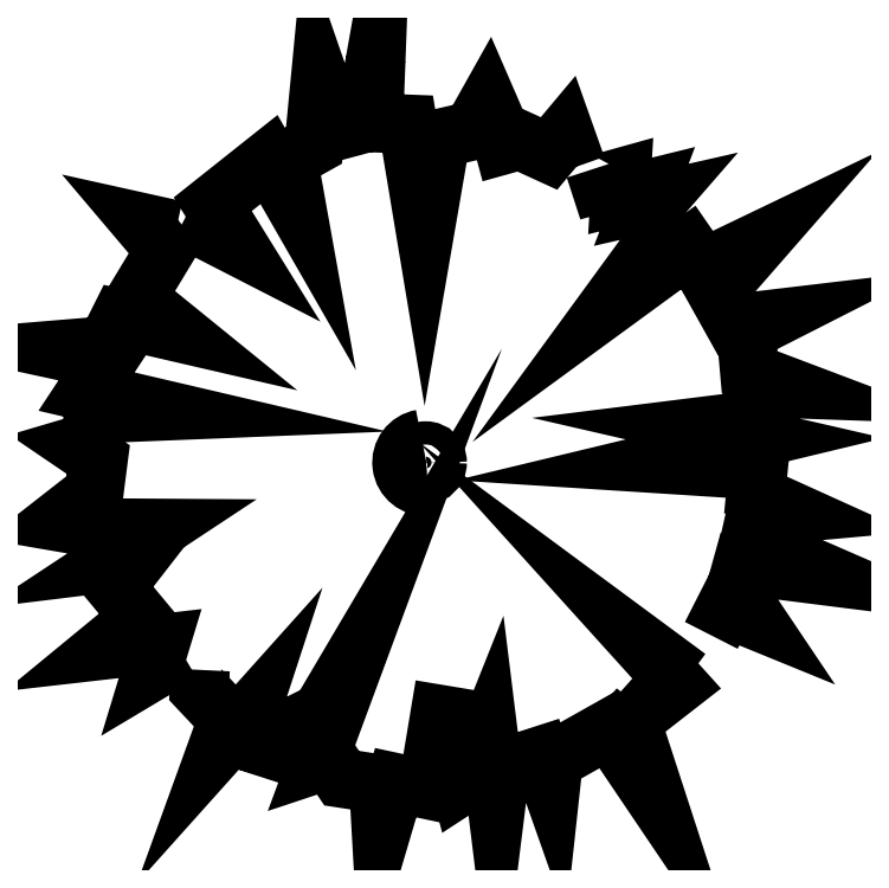
<metadata>
{"format":"dxf","ext":"dxf","renderer":"ezdxf+matplotlib","layout":"modelspace","background":"white","min_lineweight":24,"dpi":150}
</metadata>
<code>
0
SECTION
2
ENTITIES
0
ARC
8
0
10
680.2
20
571.4
30
0
40
34.1
50
99.43
51
275.1
0
CIRCLE
8
0
10
680.2
20
571.4
30
0
40
16.71
0
POLYLINE
8
0
66
     1
10
0
20
0
30
0
0
VERTEX
8
0
10
322
20
904.8
30
0
0
VERTEX
8
0
10
272.3
20
915.8
30
0
0
VERTEX
8
0
10
306.4
20
875.6
30
0
0
VERTEX
8
0
10
265.3
20
807.7
30
0
0
VERTEX
8
0
10
327
20
757.7
30
0
0
VERTEX
8
0
10
241.5
20
777.4
30
0
0
VERTEX
8
0
10
222.2
20
738.9
30
0
0
VERTEX
8
0
10
151.8
20
733.1
30
0
0
VERTEX
8
0
10
223.1
20
717.6
30
0
0
VERTEX
8
0
10
193.7
20
673.2
30
0
0
VERTEX
8
0
10
311.8
20
645.6
30
0
0
VERTEX
8
0
10
203.4
20
641.2
30
0
0
VERTEX
8
0
10
200.8
20
601.6
30
0
0
VERTEX
8
0
10
181.1
20
595.8
30
0
0
VERTEX
8
0
10
210.6
20
575.7
30
0
0
VERTEX
8
0
10
204.6
20
528.9
30
0
0
VERTEX
8
0
10
150.8
20
486.8
30
0
0
VERTEX
8
0
10
202.9
20
477.8
30
0
0
VERTEX
8
0
10
298
20
477.2
30
0
0
VERTEX
8
0
10
222.5
20
427.3
30
0
0
VERTEX
8
0
10
266.6
20
432.8
30
0
0
VERTEX
8
0
10
235.3
20
392.4
30
0
0
VERTEX
8
0
10
271.4
20
349
30
0
0
VERTEX
8
0
10
214.3
20
302
30
0
0
VERTEX
8
0
10
299.4
20
311.7
30
0
0
VERTEX
8
0
10
287.4
20
272.3
30
0
0
VERTEX
8
0
10
330.7
20
298.1
30
0
0
SEQEND
8
0
0
POLYLINE
8
0
66
     1
10
0
20
0
30
0
0
VERTEX
8
0
10
896.5
20
995.6
30
0
0
VERTEX
8
0
10
880
20
1042
30
0
0
VERTEX
8
0
10
857.1
20
1015
30
0
0
VERTEX
8
0
10
815.4
20
1034
30
0
0
VERTEX
8
0
10
791.7
20
1027
30
0
0
VERTEX
8
0
10
785.9
20
1048
30
0
0
VERTEX
8
0
10
769.3
20
1087
30
0
0
VERTEX
8
0
10
747.1
20
1047
30
0
0
VERTEX
8
0
10
702
20
1037
30
0
0
VERTEX
8
0
10
679.5
20
906.4
30
0
0
VERTEX
8
0
10
654.5
20
1057
30
0
0
VERTEX
8
0
10
605.5
20
1059
30
0
0
VERTEX
8
0
10
609.1
20
1154
30
0
0
VERTEX
8
0
10
592
20
1058
30
0
0
VERTEX
8
0
10
553.1
20
1047
30
0
0
VERTEX
8
0
10
528.8
20
1117
30
0
0
VERTEX
8
0
10
520.1
20
1026
30
0
0
VERTEX
8
0
10
483
20
1006
30
0
0
VERTEX
8
0
10
495.3
20
936.7
30
0
0
VERTEX
8
0
10
455.5
20
1006
30
0
0
VERTEX
8
0
10
374.9
20
941.9
30
0
0
VERTEX
8
0
10
412.7
20
880.9
30
0
0
VERTEX
8
0
10
334.6
20
920.9
30
0
0
SEQEND
8
0
0
POLYLINE
8
0
66
     1
10
0
20
0
30
0
0
VERTEX
8
0
10
1090
20
323.5
30
0
0
VERTEX
8
0
10
1110
20
363.2
30
0
0
VERTEX
8
0
10
1155
20
345
30
0
0
VERTEX
8
0
10
1125
20
389.5
30
0
0
VERTEX
8
0
10
1134
20
424.1
30
0
0
VERTEX
8
0
10
1264
20
407.7
30
0
0
VERTEX
8
0
10
1145
20
459.5
30
0
0
VERTEX
8
0
10
1153
20
494.1
30
0
0
VERTEX
8
0
10
1210
20
499.3
30
0
0
VERTEX
8
0
10
1154
20
525
30
0
0
VERTEX
8
0
10
1157
20
560.5
30
0
0
VERTEX
8
0
10
1006
20
570.3
30
0
0
VERTEX
8
0
10
1153
20
605.5
30
0
0
VERTEX
8
0
10
1076
20
623.1
30
0
0
VERTEX
8
0
10
1163
20
634
30
0
0
VERTEX
8
0
10
1160
20
678.9
30
0
0
VERTEX
8
0
10
1207
20
677.3
30
0
0
VERTEX
8
0
10
1145
20
700.8
30
0
0
VERTEX
8
0
10
1140
20
758.9
30
0
0
VERTEX
8
0
10
1175
20
776.7
30
0
0
VERTEX
8
0
10
1123
20
770.6
30
0
0
VERTEX
8
0
10
1097
20
816.8
30
0
0
VERTEX
8
0
10
1160
20
889.3
30
0
0
VERTEX
8
0
10
1078
20
849.8
30
0
0
VERTEX
8
0
10
1057
20
879.9
30
0
0
VERTEX
8
0
10
942.3
20
795.9
30
0
0
VERTEX
8
0
10
1020
20
901.8
30
0
0
VERTEX
8
0
10
995.5
20
927.8
30
0
0
VERTEX
8
0
10
1011
20
946
30
0
0
VERTEX
8
0
10
989.6
20
941.1
30
0
0
VERTEX
8
0
10
998.1
20
963.4
30
0
0
VERTEX
8
0
10
959.2
20
953.8
30
0
0
VERTEX
8
0
10
960.7
20
980.3
30
0
0
VERTEX
8
0
10
930
20
971.8
30
0
0
VERTEX
8
0
10
923
20
993.2
30
0
0
SEQEND
8
0
0
POLYLINE
8
0
66
     1
10
0
20
0
30
0
0
VERTEX
8
0
10
979.9
20
265.2
30
0
0
VERTEX
8
0
10
1016
20
232.8
30
0
0
VERTEX
8
0
10
1042
20
252.8
30
0
0
VERTEX
8
0
10
985.6
20
315
30
0
0
VERTEX
8
0
10
1056
20
262.8
30
0
0
SEQEND
8
0
0
POLYLINE
8
0
66
     1
10
0
20
0
30
0
0
VERTEX
8
0
10
706.8
20
194.9
30
0
0
VERTEX
8
0
10
730
20
107.9
30
0
0
VERTEX
8
0
10
743.5
20
116.7
30
0
0
VERTEX
8
0
10
770
20
182.8
30
0
0
VERTEX
8
0
10
781.8
20
86.63
30
0
0
VERTEX
8
0
10
787.5
20
132.3
30
0
0
VERTEX
8
0
10
845.3
20
151
30
0
0
VERTEX
8
0
10
859.8
20
109.9
30
0
0
VERTEX
8
0
10
863.6
20
144.5
30
0
0
VERTEX
8
0
10
942.8
20
189.1
30
0
0
VERTEX
8
0
10
1012
20
87.02
30
0
0
VERTEX
8
0
10
973.7
20
204
30
0
0
VERTEX
8
0
10
987.3
20
221
30
0
0
SEQEND
8
0
0
POLYLINE
8
0
66
     1
10
0
20
0
30
0
0
VERTEX
8
0
10
356.8
20
274.1
30
0
0
VERTEX
8
0
10
355.5
20
246.7
30
0
0
VERTEX
8
0
10
396.5
20
203.1
30
0
0
VERTEX
8
0
10
380.7
20
159.3
30
0
0
VERTEX
8
0
10
429.4
20
213.7
30
0
0
VERTEX
8
0
10
416.5
20
174.2
30
0
0
VERTEX
8
0
10
440
20
167.7
30
0
0
VERTEX
8
0
10
471.8
20
183.5
30
0
0
VERTEX
8
0
10
462.4
20
159.2
30
0
0
VERTEX
8
0
10
492.8
20
149.3
30
0
0
VERTEX
8
0
10
586.1
20
307.1
30
0
0
VERTEX
8
0
10
524.2
20
139.8
30
0
0
VERTEX
8
0
10
541.8
20
145.6
30
0
0
VERTEX
8
0
10
559.7
20
118.8
30
0
0
VERTEX
8
0
10
612.7
20
110.6
30
0
0
VERTEX
8
0
10
616.6
20
42.32
30
0
0
VERTEX
8
0
10
637.2
20
112.3
30
0
0
VERTEX
8
0
10
682.9
20
102.5
30
0
0
VERTEX
8
0
10
707.8
20
252.1
30
0
0
SEQEND
8
0
0
ENDSEC
0
EOF

</code>
